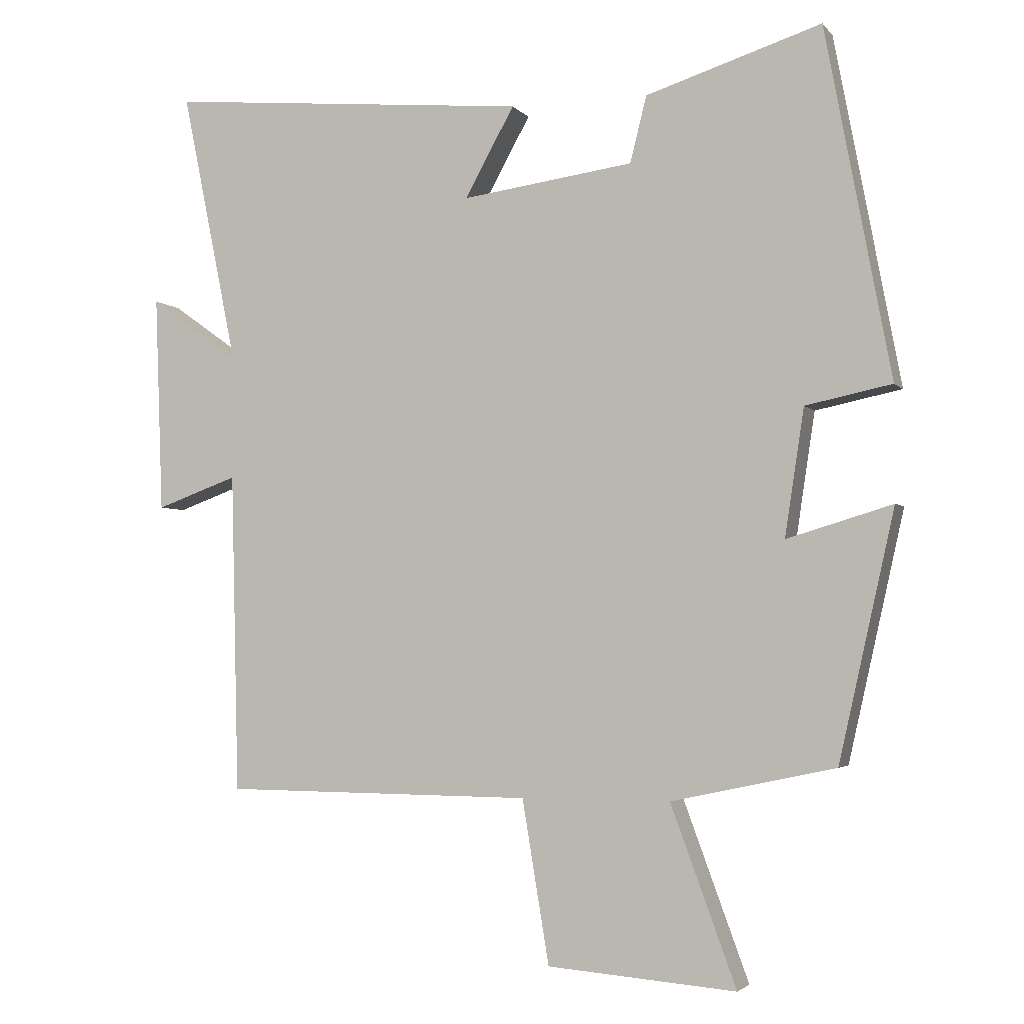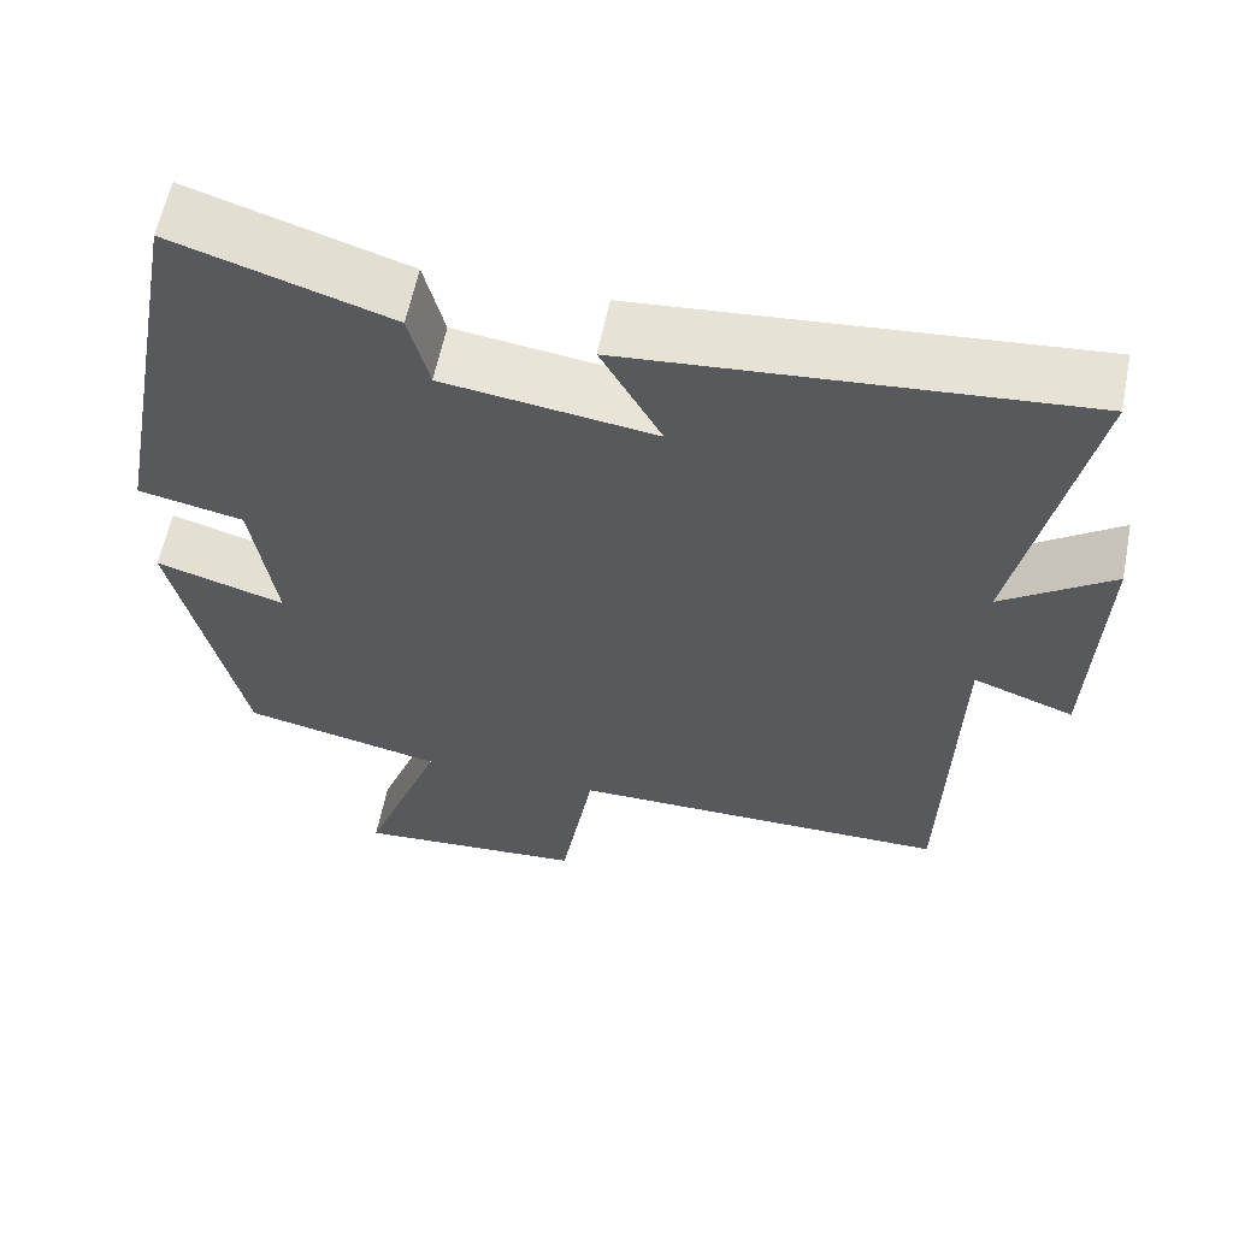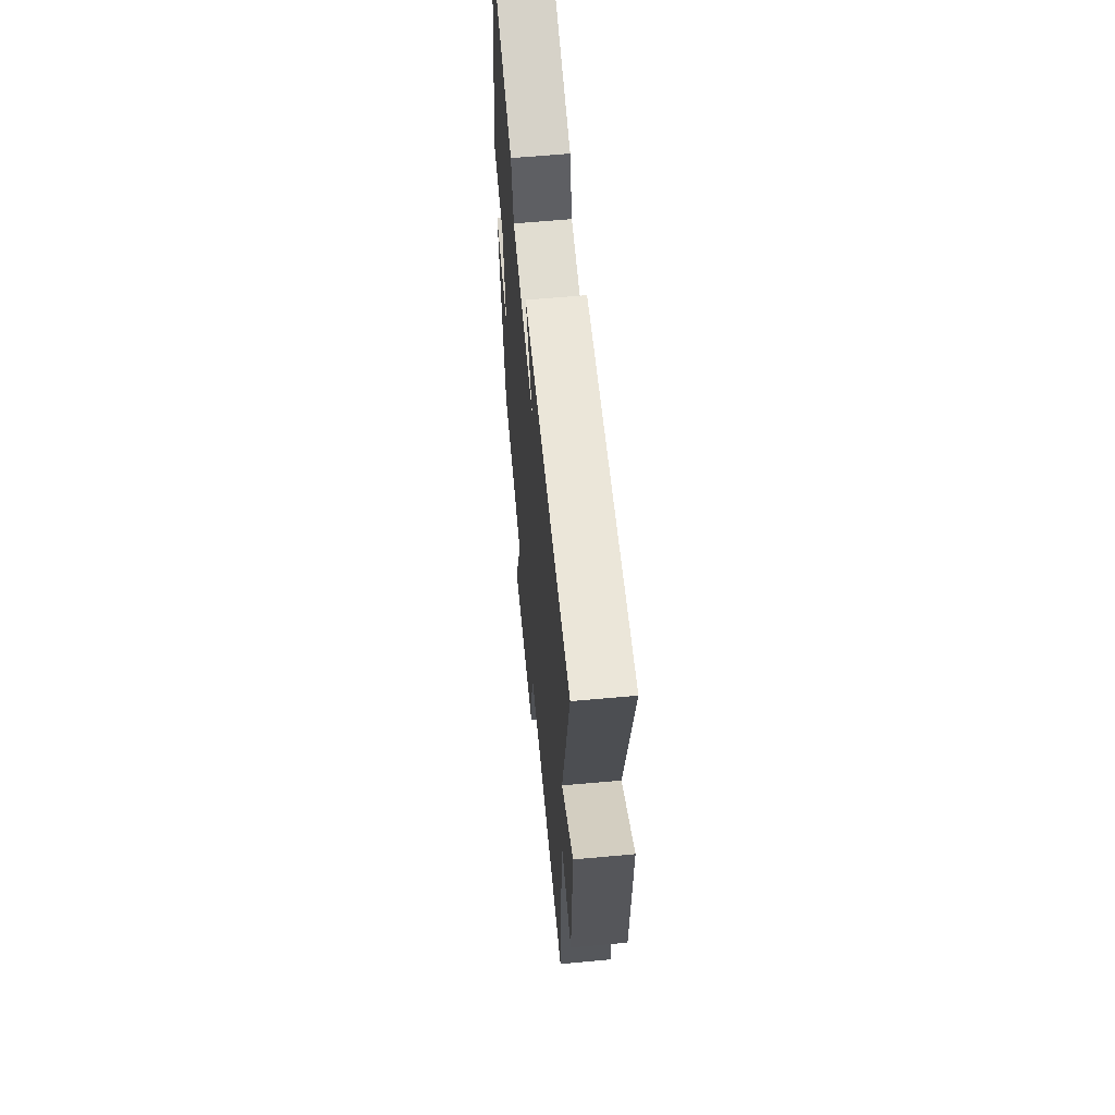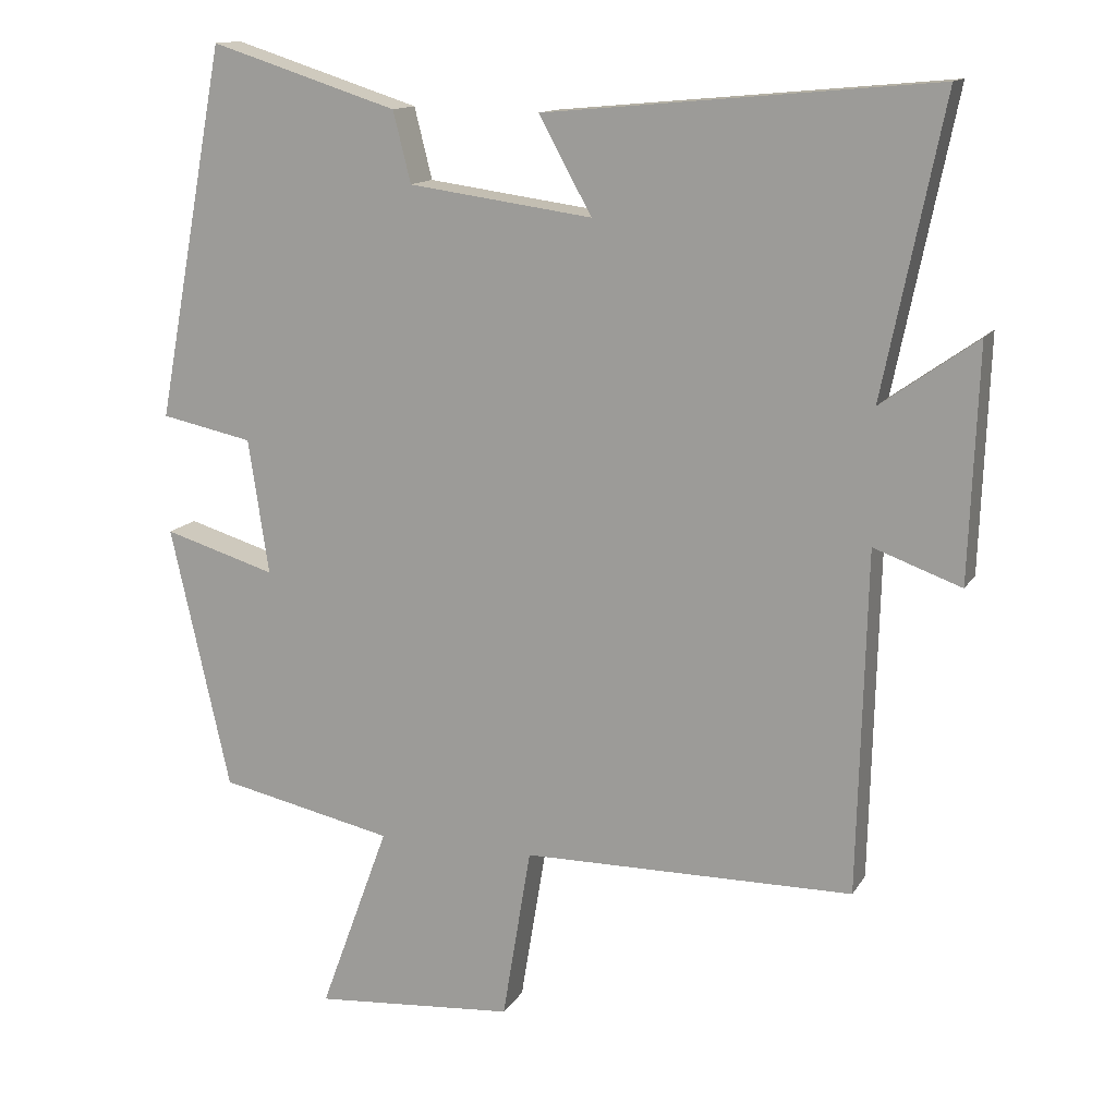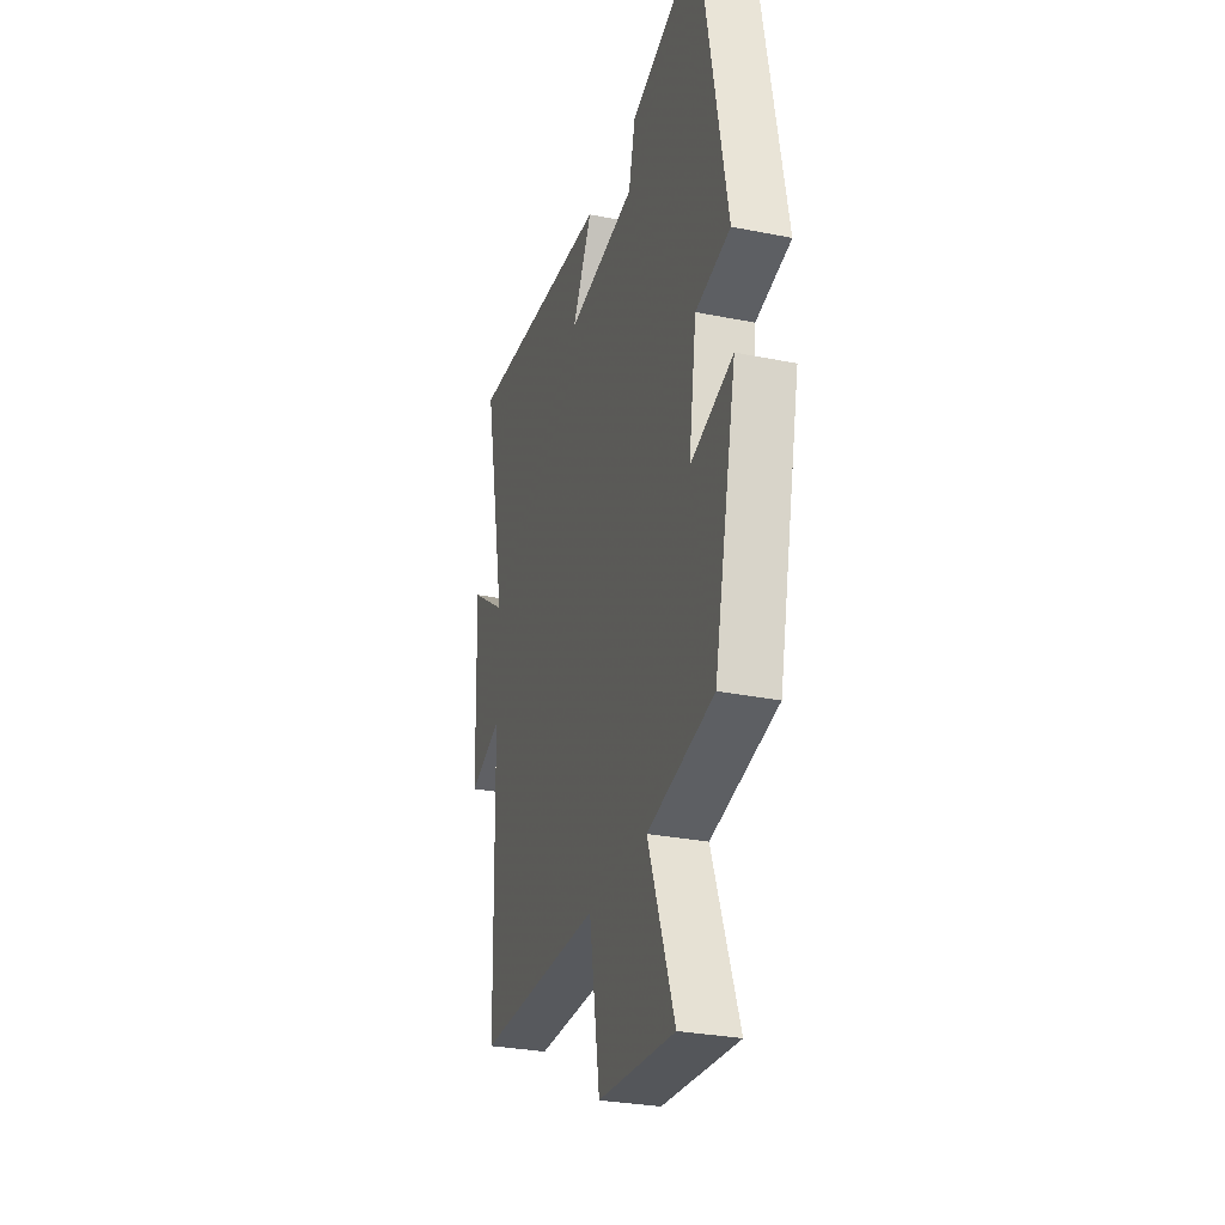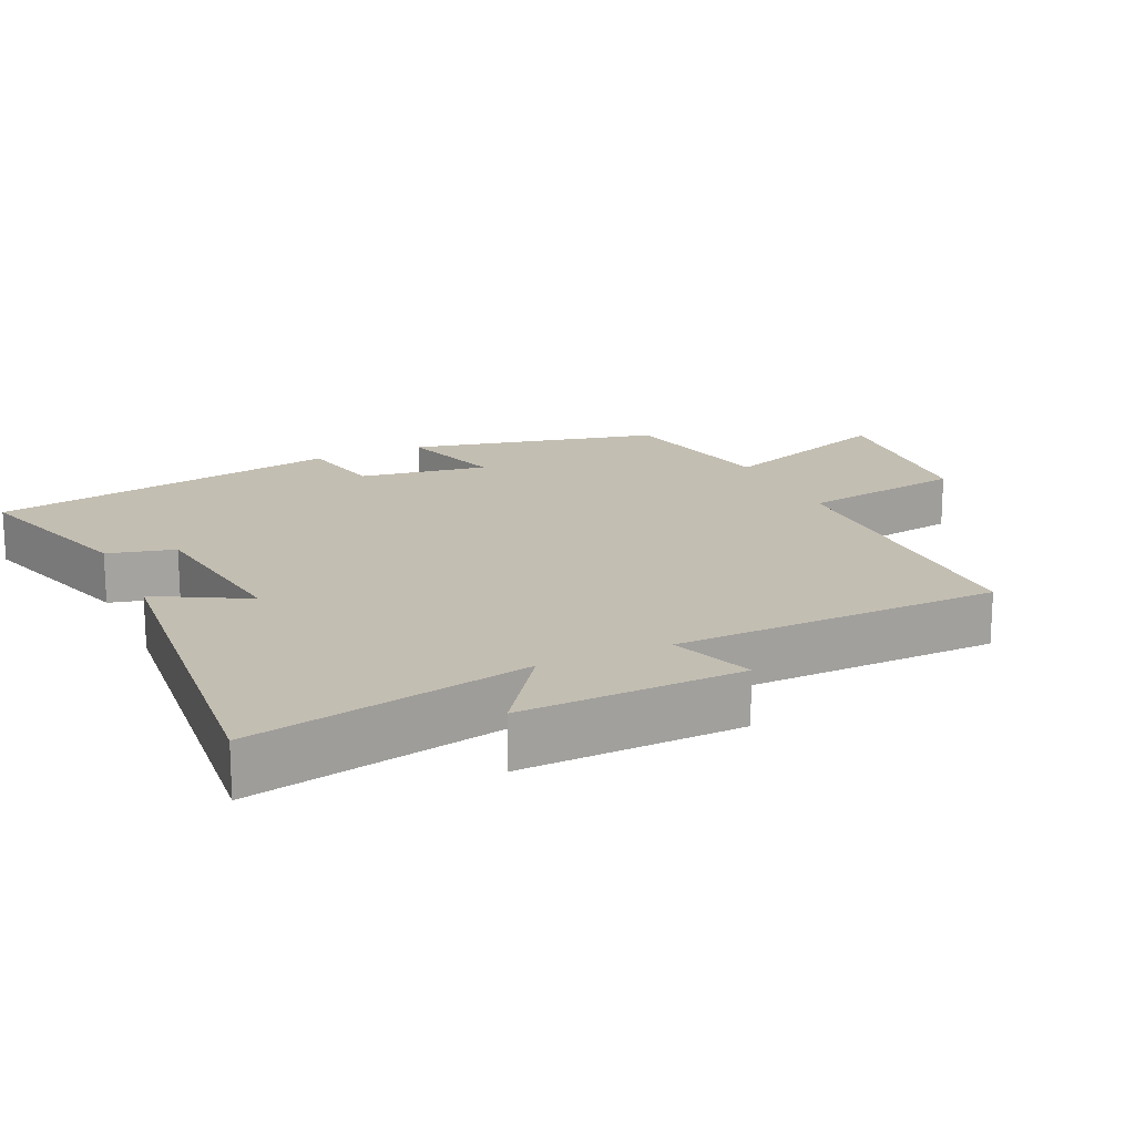
<metadata>
{"format":"obj","ext":"obj","renderer":"f3d","projection":"perspective","resolution":1024,"background":"white","views":[{"elev":-3.3,"azim":-160.4,"up":"+Z"},{"elev":59.9,"azim":11.3,"up":"+Z"},{"elev":61.2,"azim":84.7,"up":"+Z"},{"elev":13.6,"azim":20.4,"up":"+Z"},{"elev":-29.6,"azim":-106.5,"up":"+Z"},{"elev":17.5,"azim":65.5,"up":"+Y"}]}
</metadata>
<code>
v -0.419 0.07 -0.449
v -0.5 0.07 -0.09
v -0.347 0.07 -0.136
v -0.375 0.07 0.048
v -0.5 0.07 0.074
v -0.405 0.07 0.581
v -0.15 0.07 0.5
v -0.126 0.07 0.404
v 0.124 0.07 0.37
v 0.052 0.07 0.5
v 0.582 0.07 0.549
v 0.5 0.07 0.15
v 0.631 0.07 0.243
v 0.619 0.07 -0.073
v 0.5 0.07 -0.03
v 0.488 0.07 -0.496
v 0.037 0.07 -0.5
v -0.002 0.07 -0.736
v -0.276 0.07 -0.758
v -0.181 0.07 -0.5
v -0.419 0 -0.449
v -0.5 0 -0.09
v -0.347 0 -0.136
v -0.375 0 0.048
v -0.5 0 0.074
v -0.405 0 0.581
v -0.15 0 0.5
v -0.126 0 0.404
v 0.124 0 0.37
v 0.052 0 0.5
v 0.582 0 0.549
v 0.5 0 0.15
v 0.631 0 0.243
v 0.619 0 -0.073
v 0.5 0 -0.03
v 0.488 0 -0.496
v 0.037 0 -0.5
v -0.002 0 -0.736
v -0.276 0 -0.758
v -0.181 0 -0.5
f 17 18 19 20
f 17 20 1
f 16 17 1
f 15 16 1
f 12 13 14 15
f 12 15 1
f 9 10 11 12
f 8 9 12 1
f 6 7 8
f 5 6 8
f 4 5 8
f 3 4 8
f 3 8 1
f 1 2 3
f 40 39 38 37
f 21 40 37
f 21 37 36
f 21 36 35
f 35 34 33 32
f 21 35 32
f 32 31 30 29
f 21 32 29 28
f 28 27 26
f 28 26 25
f 28 25 24
f 28 24 23
f 21 28 23
f 23 22 21
f 1 21 22 2
f 2 22 23 3
f 3 23 24 4
f 4 24 25 5
f 5 25 26 6
f 6 26 27 7
f 7 27 28 8
f 8 28 29 9
f 9 29 30 10
f 10 30 31 11
f 11 31 32 12
f 12 32 33 13
f 13 33 34 14
f 14 34 35 15
f 15 35 36 16
f 16 36 37 17
f 17 37 38 18
f 18 38 39 19
f 19 39 40 20
f 20 40 21 1

</code>
